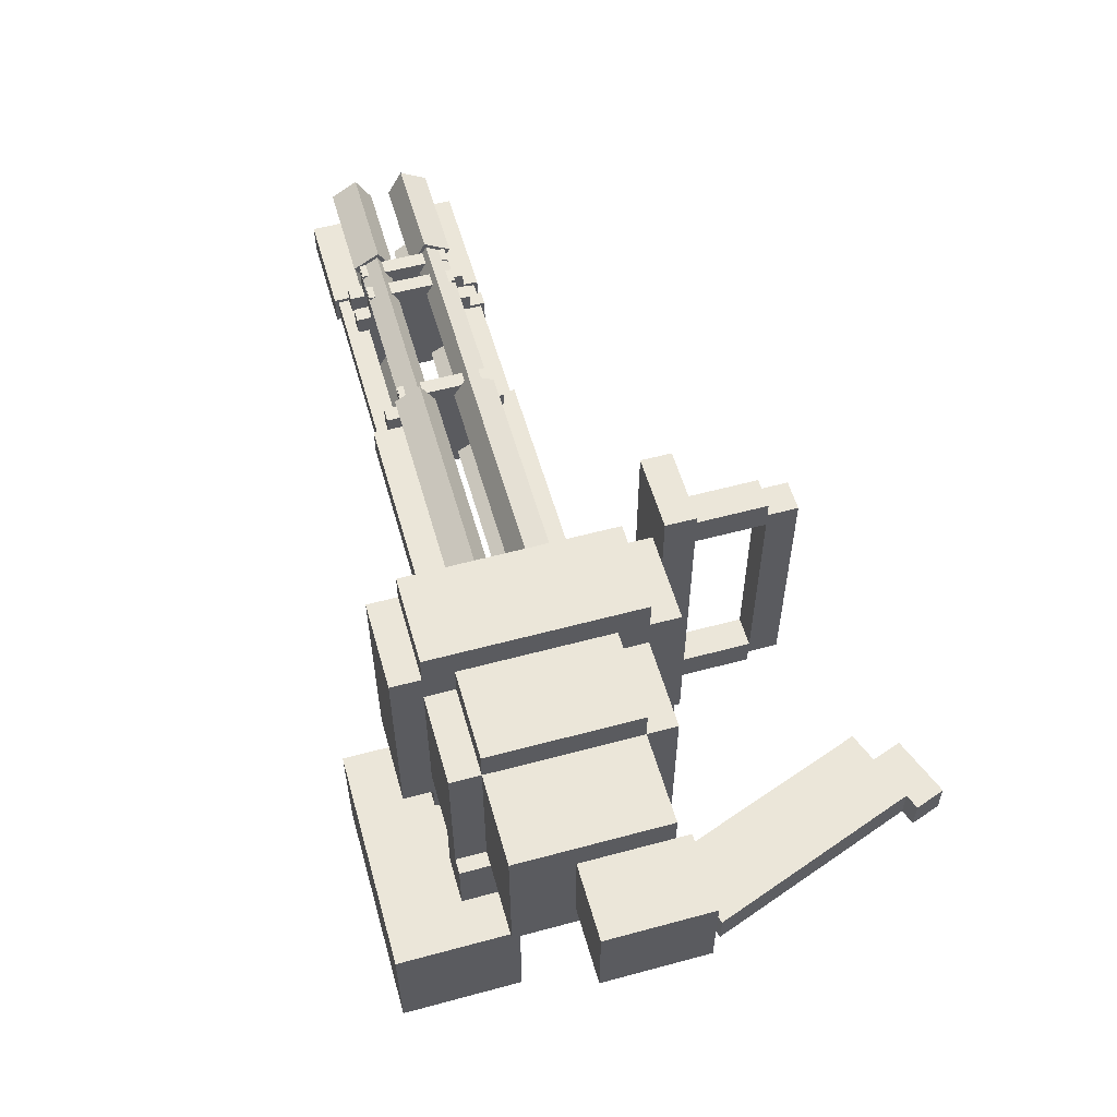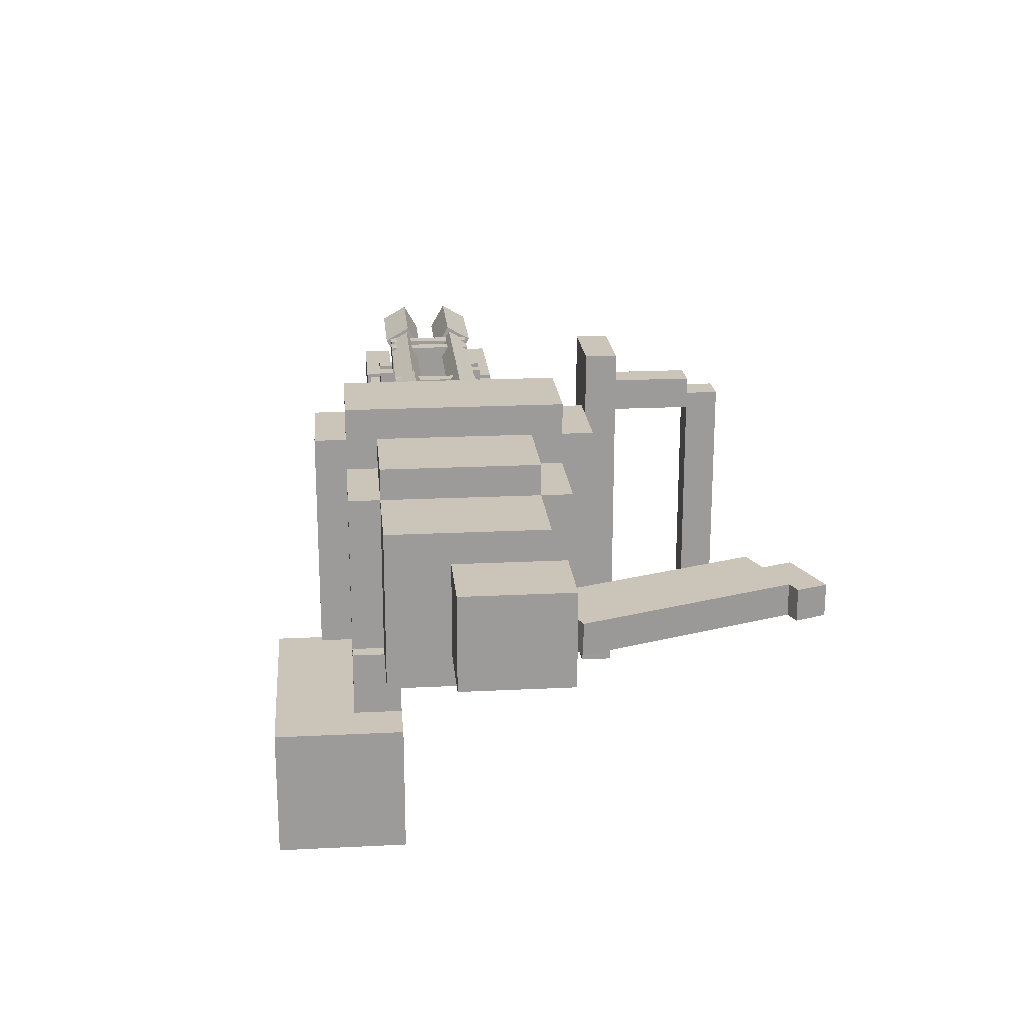
<metadata>
{"format":"obj","ext":"obj","renderer":"f3d","projection":"perspective","resolution":1024,"background":"white","views":[{"elev":56.2,"azim":74.2,"up":"+Z"},{"elev":20.5,"azim":84.8,"up":"+Z"}]}
</metadata>
<code>
o cube
v -0.0625 0.1875 -0.375
v -0.0625 0.1875 -0.4375
v -0.0625 -0.0625 -0.375
v -0.0625 -0.0625 -0.4375
v -0.125 0.1875 -0.4375
v -0.125 0.1875 -0.375
v -0.125 -0.0625 -0.4375
v -0.125 -0.0625 -0.375
f 4 7 5 2
f 3 4 2 1
f 8 3 1 6
f 7 8 6 5
f 6 1 2 5
f 7 4 3 8
o cube
v -0.0625 0.3125 0.375
v -0.0625 0.3125 -0.375
v -0.0625 -0.1875 0.375
v -0.0625 -0.1875 -0.375
v -0.125 0.3125 -0.375
v -0.125 0.3125 0.375
v -0.125 -0.1875 -0.375
v -0.125 -0.1875 0.375
f 12 15 13 10
f 11 12 10 9
f 16 11 9 14
f 15 16 14 13
f 14 9 10 13
f 15 12 11 16
o cube
v -0.0625 0.1875 0.4375
v -0.0625 0.1875 0.375
v -0.0625 -0.0625 0.4375
v -0.0625 -0.0625 0.375
v -0.125 0.1875 0.375
v -0.125 0.1875 0.4375
v -0.125 -0.0625 0.375
v -0.125 -0.0625 0.4375
f 20 23 21 18
f 19 20 18 17
f 24 19 17 22
f 23 24 22 21
f 22 17 18 21
f 23 20 19 24
o cube
v 0.3125 0.5 0.5625
v 0.3125 0.5 -0.5625
v 0.3125 -0.375 0.5625
v 0.3125 -0.375 -0.5625
v -0.0625 0.5 -0.5625
v -0.0625 0.5 0.5625
v -0.0625 -0.375 -0.5625
v -0.0625 -0.375 0.5625
f 28 31 29 26
f 27 28 26 25
f 32 27 25 30
f 31 32 30 29
f 30 25 26 29
f 31 28 27 32
o cube
v -0.0625 -0.1875 0.25
v -0.0625 -0.1875 -0.25
v -0.0625 -0.3125 0.25
v -0.0625 -0.3125 -0.25
v -0.125 -0.1875 -0.25
v -0.125 -0.1875 0.25
v -0.125 -0.3125 -0.25
v -0.125 -0.3125 0.25
f 36 39 37 34
f 35 36 34 33
f 40 35 33 38
f 39 40 38 37
f 38 33 34 37
f 39 36 35 40
o cube
v -0.0625 0.4375 0.25
v -0.0625 0.4375 -0.25
v -0.0625 0.3125 0.25
v -0.0625 0.3125 -0.25
v -0.125 0.4375 -0.25
v -0.125 0.4375 0.25
v -0.125 0.3125 -0.25
v -0.125 0.3125 0.25
f 44 47 45 42
f 43 44 42 41
f 48 43 41 46
f 47 48 46 45
f 46 41 42 45
f 47 44 43 48
o cube
v 0.9375 -0.1875 -0.5625
v 0.9375 -0.1875 -1.062
v 0.9375 -0.6875 -0.5625
v 0.9375 -0.6875 -1.062
v 0 -0.1875 -1.062
v 0 -0.1875 -0.5625
v 0 -0.6875 -1.062
v 0 -0.6875 -0.5625
f 52 55 53 50
f 51 52 50 49
f 56 51 49 54
f 55 56 54 53
f 54 49 50 53
f 55 52 51 56
o cube
v 0.75 -0.1875 -0.3125
v 0.75 -0.1875 -0.5625
v 0.75 -0.375 -0.3125
v 0.75 -0.375 -0.5625
v 0.5625 -0.1875 -0.5625
v 0.5625 -0.1875 -0.3125
v 0.5625 -0.375 -0.5625
v 0.5625 -0.375 -0.3125
f 60 63 61 58
f 59 60 58 57
f 64 59 57 62
f 63 64 62 61
f 62 57 58 61
f 63 60 59 64
o cube
v 0.75 -0.1875 -0.3125
v 0.75 -0.1875 -0.5625
v 0.75 -0.375 -0.3125
v 0.75 -0.375 -0.5625
v 0.5625 -0.1875 -0.5625
v 0.5625 -0.1875 -0.3125
v 0.5625 -0.375 -0.5625
v 0.5625 -0.375 -0.3125
f 68 71 69 66
f 67 68 66 65
f 72 67 65 70
f 71 72 70 69
f 70 65 66 69
f 71 68 67 72
o cube
v -0.0625 -0.3125 0.125
v -0.0625 -0.3125 -0.125
v -0.0625 -0.375 0.125
v -0.0625 -0.375 -0.125
v -0.125 -0.3125 -0.125
v -0.125 -0.3125 0.125
v -0.125 -0.375 -0.125
v -0.125 -0.375 0.125
f 76 79 77 74
f 75 76 74 73
f 80 75 73 78
f 79 80 78 77
f 78 73 74 77
f 79 76 75 80
o cube
v 0.3125 -0.375 0.4375
v 0.3125 -0.375 -0.4375
v 0.3125 -0.5 0.4375
v 0.3125 -0.5 -0.4375
v -0.0625 -0.375 -0.4375
v -0.0625 -0.375 0.4375
v -0.0625 -0.5 -0.4375
v -0.0625 -0.5 0.4375
f 84 87 85 82
f 83 84 82 81
f 88 83 81 86
f 87 88 86 85
f 86 81 82 85
f 87 84 83 88
o cube
v 0 1.062 -0.4375
v 0 1.062 -0.5625
v 0 0.75 -0.4375
v 0 0.75 -0.5625
v -0.125 1.062 -0.5625
v -0.125 1.062 -0.4375
v -0.125 0.75 -0.5625
v -0.125 0.75 -0.4375
f 92 95 93 90
f 91 92 90 89
f 96 91 89 94
f 95 96 94 93
f 94 89 90 93
f 95 92 91 96
o cube
v 0.0625 0.75 0.6875
v 0.0625 0.75 -0.6875
v 0.0625 0.625 0.6875
v 0.0625 0.625 -0.6875
v -0.25 0.75 -0.6875
v -0.25 0.75 0.6875
v -0.25 0.625 -0.6875
v -0.25 0.625 0.6875
f 100 103 101 98
f 99 100 98 97
f 104 99 97 102
f 103 104 102 101
f 102 97 98 101
f 103 100 99 104
o cube
v 0 1.188 0.5
v 0 1.188 -0.5
v 0 1.062 0.5
v 0 1.062 -0.5
v -0.125 1.188 -0.5
v -0.125 1.188 0.5
v -0.125 1.062 -0.5
v -0.125 1.062 0.5
f 108 111 109 106
f 107 108 106 105
f 112 107 105 110
f 111 112 110 109
f 110 105 106 109
f 111 108 107 112
o cube
v 0 1.062 0.5625
v 0 1.062 0.4375
v 0 0.75 0.5625
v 0 0.75 0.4375
v -0.125 1.062 0.4375
v -0.125 1.062 0.5625
v -0.125 0.75 0.4375
v -0.125 0.75 0.5625
f 116 119 117 114
f 115 116 114 113
f 120 115 113 118
f 119 120 118 117
f 118 113 114 117
f 119 116 115 120
o cube
v 0.3125 0.625 0.4375
v 0.3125 0.625 -0.4375
v 0.3125 0.5 0.4375
v 0.3125 0.5 -0.4375
v -0.0625 0.625 -0.4375
v -0.0625 0.625 0.4375
v -0.0625 0.5 -0.4375
v -0.0625 0.5 0.4375
f 124 127 125 122
f 123 124 122 121
f 128 123 121 126
f 127 128 126 125
f 126 121 122 125
f 127 124 123 128
o cube
v 1.062 0.375 0.3125
v 1.062 0.375 -0.3125
v 1.062 -0.25 0.3125
v 1.062 -0.25 -0.3125
v 0.6875 0.375 -0.3125
v 0.6875 0.375 0.3125
v 0.6875 -0.25 -0.3125
v 0.6875 -0.25 0.3125
f 132 135 133 130
f 131 132 130 129
f 136 131 129 134
f 135 136 134 133
f 134 129 130 133
f 135 132 131 136
o cube
v 1.072 1.281 0.0625
v 1.072 1.281 -0.0625
v 1.371 0.4589 0.0625
v 1.371 0.4589 -0.0625
v 0.7783 1.174 -0.0625
v 0.7783 1.174 0.0625
v 1.078 0.352 -0.0625
v 1.078 0.352 0.0625
f 140 143 141 138
f 139 140 138 137
f 144 139 137 142
f 143 144 142 141
f 142 137 138 141
f 143 140 139 144
o cube
v 1.375 0.4375 0.1875
v 1.375 0.4375 -0.1875
v 1.375 0 0.1875
v 1.375 0 -0.1875
v 1.062 0.4375 -0.1875
v 1.062 0.4375 0.1875
v 1.062 0 -0.1875
v 1.062 0 0.1875
f 148 151 149 146
f 147 148 146 145
f 152 147 145 150
f 151 152 150 149
f 150 145 146 149
f 151 148 147 152
o cube
v 1.088 1.42 0.0625
v 1.088 1.42 -0.0625
v 1.131 1.302 0.0625
v 1.131 1.302 -0.0625
v 0.853 1.334 -0.0625
v 0.853 1.334 0.0625
v 0.8958 1.217 -0.0625
v 0.8958 1.217 0.0625
f 156 159 157 154
f 155 156 154 153
f 160 155 153 158
f 159 160 158 157
f 158 153 154 157
f 159 156 155 160
o cube
v -0.0625 0.5 0.125
v -0.0625 0.5 -0.125
v -0.0625 0.4375 0.125
v -0.0625 0.4375 -0.125
v -0.125 0.5 -0.125
v -0.125 0.5 0.125
v -0.125 0.4375 -0.125
v -0.125 0.4375 0.125
f 164 167 165 162
f 163 164 162 161
f 168 163 161 166
f 167 168 166 165
f 166 161 162 165
f 167 164 163 168
o cube
v 0.6875 0.375 0.4375
v 0.6875 0.375 -0.4375
v 0.6875 -0.25 0.4375
v 0.6875 -0.25 -0.4375
v 0.3125 0.375 -0.4375
v 0.3125 0.375 0.4375
v 0.3125 -0.25 -0.4375
v 0.3125 -0.25 0.4375
f 172 175 173 170
f 171 172 170 169
f 176 171 169 174
f 175 176 174 173
f 174 169 170 173
f 175 172 171 176
o cube
v 0.6875 -0.25 0.3125
v 0.6875 -0.25 -0.3125
v 0.6875 -0.375 0.3125
v 0.6875 -0.375 -0.3125
v 0.3125 -0.25 -0.3125
v 0.3125 -0.25 0.3125
v 0.3125 -0.375 -0.3125
v 0.3125 -0.375 0.3125
f 180 183 181 178
f 179 180 178 177
f 184 179 177 182
f 183 184 182 181
f 182 177 178 181
f 183 180 179 184
o cube
v -0.125 0.375 0.0625
v -0.125 0.375 -0.0625
v -0.125 0.25 0.0625
v -0.125 0.25 -0.0625
v -1.125 0.375 -0.0625
v -1.125 0.375 0.0625
v -1.125 0.25 -0.0625
v -1.125 0.25 0.0625
f 188 191 189 186
f 187 188 186 185
f 192 187 185 190
f 191 192 190 189
f 190 185 186 189
f 191 188 187 192
o cube
v -1.875 0.375 0.0625
v -1.875 0.375 -0.0625
v -1.875 0.25 0.0625
v -1.875 0.25 -0.0625
v -2.312 0.375 0.0625
v -2.312 0.375 -0.0625
v -2.312 0.25 0.0625
v -2.312 0.25 -0.0625
v -2.312 0.3563 0.04375
v -2.312 0.3563 -0.04375
v -2.312 0.2687 0.04375
v -2.312 0.2687 -0.04375
v -1.938 0.3563 0.04375
v -1.938 0.3563 -0.04375
v -1.938 0.2687 0.04375
v -1.938 0.2687 -0.04375
f 196 194 193 195
f 207 205 206 208
f 193 194 198 197
f 196 195 199 200
f 195 193 197 199
f 200 198 194 196
f 201 203 199 197
f 202 201 197 198
f 204 202 198 200
f 203 204 200 199
f 205 207 203 201
f 206 205 201 202
f 208 206 202 204
f 207 208 204 203
o cube
v -1.125 0.3594 0.04688
v -1.125 0.3594 -0.04688
v -1.125 0.2656 0.04688
v -1.125 0.2656 -0.04688
v -1.875 0.3594 -0.04688
v -1.875 0.3594 0.04688
v -1.875 0.2656 -0.04688
v -1.875 0.2656 0.04688
f 212 215 213 210
f 211 212 210 209
f 216 211 209 214
f 215 216 214 213
f 214 209 210 213
f 215 212 211 216
o cube
v -0.125 -0.25 -0.0625
v -0.125 -0.25 0.0625
v -0.125 -0.125 -0.0625
v -0.125 -0.125 0.0625
v -1.125 -0.25 0.0625
v -1.125 -0.25 -0.0625
v -1.125 -0.125 0.0625
v -1.125 -0.125 -0.0625
f 220 223 221 218
f 219 220 218 217
f 224 219 217 222
f 223 224 222 221
f 222 217 218 221
f 223 220 219 224
o cube
v -1.875 -0.25 -0.0625
v -1.875 -0.25 0.0625
v -1.875 -0.125 -0.0625
v -1.875 -0.125 0.0625
v -2.312 -0.25 -0.0625
v -2.312 -0.25 0.0625
v -2.312 -0.125 -0.0625
v -2.312 -0.125 0.0625
v -2.312 -0.2313 -0.04375
v -2.312 -0.2313 0.04375
v -2.312 -0.1437 -0.04375
v -2.312 -0.1437 0.04375
v -1.938 -0.2313 -0.04375
v -1.938 -0.2313 0.04375
v -1.938 -0.1437 -0.04375
v -1.938 -0.1437 0.04375
f 228 226 225 227
f 239 237 238 240
f 225 226 230 229
f 228 227 231 232
f 227 225 229 231
f 232 230 226 228
f 233 235 231 229
f 234 233 229 230
f 236 234 230 232
f 235 236 232 231
f 237 239 235 233
f 238 237 233 234
f 240 238 234 236
f 239 240 236 235
o cube
v -1.125 -0.2344 -0.04688
v -1.125 -0.2344 0.04688
v -1.125 -0.1406 -0.04688
v -1.125 -0.1406 0.04688
v -1.875 -0.2344 0.04688
v -1.875 -0.2344 -0.04688
v -1.875 -0.1406 0.04688
v -1.875 -0.1406 -0.04688
f 244 247 245 242
f 243 244 242 241
f 248 243 241 246
f 247 248 246 245
f 246 241 242 245
f 247 244 243 248
o cube
v -0.125 0.2729 -0.2394
v -0.125 0.1646 -0.3019
v -0.125 0.2104 -0.1311
v -0.125 0.1021 -0.1936
v -1.125 0.1646 -0.3019
v -1.125 0.2729 -0.2394
v -1.125 0.1021 -0.1936
v -1.125 0.2104 -0.1311
f 252 255 253 250
f 251 252 250 249
f 256 251 249 254
f 255 256 254 253
f 254 249 250 253
f 255 252 251 256
o cube
v -1.875 0.2729 -0.2394
v -1.875 0.1646 -0.3019
v -1.875 0.2104 -0.1311
v -1.875 0.1021 -0.1936
v -2.312 0.2729 -0.2394
v -2.312 0.1646 -0.3019
v -2.312 0.2104 -0.1311
v -2.312 0.1021 -0.1936
v -2.312 0.2473 -0.2325
v -2.312 0.1715 -0.2763
v -2.312 0.2035 -0.1567
v -2.312 0.1277 -0.2005
v -1.938 0.2473 -0.2325
v -1.938 0.1715 -0.2763
v -1.938 0.2035 -0.1567
v -1.938 0.1277 -0.2005
f 260 258 257 259
f 271 269 270 272
f 257 258 262 261
f 260 259 263 264
f 259 257 261 263
f 264 262 258 260
f 265 267 263 261
f 266 265 261 262
f 268 266 262 264
f 267 268 264 263
f 269 271 267 265
f 270 269 265 266
f 272 270 266 268
f 271 272 268 267
o cube
v -1.125 0.2515 -0.2337
v -1.125 0.1703 -0.2805
v -1.125 0.2047 -0.1525
v -1.125 0.1235 -0.1993
v -1.875 0.1703 -0.2805
v -1.875 0.2515 -0.2337
v -1.875 0.1235 -0.1993
v -1.875 0.2047 -0.1525
f 276 279 277 274
f 275 276 274 273
f 280 275 273 278
f 279 280 278 277
f 278 273 274 277
f 279 276 275 280
o cube
v -0.125 -0.1479 0.2394
v -0.125 -0.03962 0.3019
v -0.125 -0.08538 0.1311
v -0.125 0.02288 0.1936
v -1.125 -0.03962 0.3019
v -1.125 -0.1479 0.2394
v -1.125 0.02288 0.1936
v -1.125 -0.08538 0.1311
f 284 287 285 282
f 283 284 282 281
f 288 283 281 286
f 287 288 286 285
f 286 281 282 285
f 287 284 283 288
o cube
v -1.875 -0.1479 0.2394
v -1.875 -0.03962 0.3019
v -1.875 -0.08538 0.1311
v -1.875 0.02288 0.1936
v -2.312 -0.1479 0.2394
v -2.312 -0.03962 0.3019
v -2.312 -0.08538 0.1311
v -2.312 0.02288 0.1936
v -2.312 -0.1223 0.2325
v -2.312 -0.04649 0.2763
v -2.312 -0.07851 0.1567
v -2.312 -0.002736 0.2005
v -1.938 -0.1223 0.2325
v -1.938 -0.04649 0.2763
v -1.938 -0.07851 0.1567
v -1.938 -0.002736 0.2005
f 292 290 289 291
f 303 301 302 304
f 289 290 294 293
f 292 291 295 296
f 291 289 293 295
f 296 294 290 292
f 297 299 295 293
f 298 297 293 294
f 300 298 294 296
f 299 300 296 295
f 301 303 299 297
f 302 301 297 298
f 304 302 298 300
f 303 304 300 299
o cube
v -1.125 -0.1265 0.2337
v -1.125 -0.04534 0.2805
v -1.125 -0.07966 0.1525
v -1.125 0.001532 0.1993
v -1.875 -0.04534 0.2805
v -1.875 -0.1265 0.2337
v -1.875 0.001532 0.1993
v -1.875 -0.07966 0.1525
f 308 311 309 306
f 307 308 306 305
f 312 307 305 310
f 311 312 310 309
f 310 305 306 309
f 311 308 307 312
o cube
v -0.125 -0.03962 -0.3019
v -0.125 -0.1479 -0.2394
v -0.125 0.02288 -0.1936
v -0.125 -0.08538 -0.1311
v -1.125 -0.1479 -0.2394
v -1.125 -0.03962 -0.3019
v -1.125 -0.08538 -0.1311
v -1.125 0.02288 -0.1936
f 316 319 317 314
f 315 316 314 313
f 320 315 313 318
f 319 320 318 317
f 318 313 314 317
f 319 316 315 320
o cube
v -1.875 -0.03962 -0.3019
v -1.875 -0.1479 -0.2394
v -1.875 0.02288 -0.1936
v -1.875 -0.08538 -0.1311
v -2.312 -0.03962 -0.3019
v -2.312 -0.1479 -0.2394
v -2.312 0.02288 -0.1936
v -2.312 -0.08538 -0.1311
v -2.312 -0.04649 -0.2763
v -2.312 -0.1223 -0.2325
v -2.312 -0.002736 -0.2005
v -2.312 -0.07851 -0.1567
v -1.938 -0.04649 -0.2763
v -1.938 -0.1223 -0.2325
v -1.938 -0.002736 -0.2005
v -1.938 -0.07851 -0.1567
f 324 322 321 323
f 335 333 334 336
f 321 322 326 325
f 324 323 327 328
f 323 321 325 327
f 328 326 322 324
f 329 331 327 325
f 330 329 325 326
f 332 330 326 328
f 331 332 328 327
f 333 335 331 329
f 334 333 329 330
f 336 334 330 332
f 335 336 332 331
o cube
v -1.125 -0.04534 -0.2805
v -1.125 -0.1265 -0.2337
v -1.125 0.001532 -0.1993
v -1.125 -0.07966 -0.1525
v -1.875 -0.1265 -0.2337
v -1.875 -0.04534 -0.2805
v -1.875 -0.07966 -0.1525
v -1.875 0.001532 -0.1993
f 340 343 341 338
f 339 340 338 337
f 344 339 337 342
f 343 344 342 341
f 342 337 338 341
f 343 340 339 344
o cube
v -0.125 0.1646 0.3019
v -0.125 0.2729 0.2394
v -0.125 0.1021 0.1936
v -0.125 0.2104 0.1311
v -1.125 0.2729 0.2394
v -1.125 0.1646 0.3019
v -1.125 0.2104 0.1311
v -1.125 0.1021 0.1936
f 348 351 349 346
f 347 348 346 345
f 352 347 345 350
f 351 352 350 349
f 350 345 346 349
f 351 348 347 352
o cube
v -1.875 0.1646 0.3019
v -1.875 0.2729 0.2394
v -1.875 0.1021 0.1936
v -1.875 0.2104 0.1311
v -2.312 0.1646 0.3019
v -2.312 0.2729 0.2394
v -2.312 0.1021 0.1936
v -2.312 0.2104 0.1311
v -2.312 0.1715 0.2763
v -2.312 0.2473 0.2325
v -2.312 0.1277 0.2005
v -2.312 0.2035 0.1567
v -1.938 0.1715 0.2763
v -1.938 0.2473 0.2325
v -1.938 0.1277 0.2005
v -1.938 0.2035 0.1567
f 356 354 353 355
f 367 365 366 368
f 353 354 358 357
f 356 355 359 360
f 355 353 357 359
f 360 358 354 356
f 361 363 359 357
f 362 361 357 358
f 364 362 358 360
f 363 364 360 359
f 365 367 363 361
f 366 365 361 362
f 368 366 362 364
f 367 368 364 363
o cube
v -1.125 0.1703 0.2805
v -1.125 0.2515 0.2337
v -1.125 0.1235 0.1993
v -1.125 0.2047 0.1525
v -1.875 0.2515 0.2337
v -1.875 0.1703 0.2805
v -1.875 0.2047 0.1525
v -1.875 0.1235 0.1993
f 372 375 373 370
f 371 372 370 369
f 376 371 369 374
f 375 376 374 373
f 374 369 370 373
f 375 372 371 376
o cube
v -1.125 0.25 0.25
v -1.125 0.25 -0.25
v -1.125 -0.125 0.25
v -1.125 -0.125 -0.25
v -1.188 0.25 -0.25
v -1.188 0.25 0.25
v -1.188 -0.125 -0.25
v -1.188 -0.125 0.25
f 380 383 381 378
f 379 380 378 377
f 384 379 377 382
f 383 384 382 381
f 382 377 378 381
f 383 380 379 384
o cube
v -1.125 0.3125 0.125
v -1.125 0.3125 -0.125
v -1.125 0.25 0.125
v -1.125 0.25 -0.125
v -1.188 0.3125 -0.125
v -1.188 0.3125 0.125
v -1.188 0.25 -0.125
v -1.188 0.25 0.125
f 388 391 389 386
f 387 388 386 385
f 392 387 385 390
f 391 392 390 389
f 390 385 386 389
f 391 388 387 392
o cube
v -1.125 0.375 0.0625
v -1.125 0.375 -0.0625
v -1.125 0.3125 0.0625
v -1.125 0.3125 -0.0625
v -1.188 0.375 -0.0625
v -1.188 0.375 0.0625
v -1.188 0.3125 -0.0625
v -1.188 0.3125 0.0625
f 396 399 397 394
f 395 396 394 393
f 400 395 393 398
f 399 400 398 397
f 398 393 394 397
f 399 396 395 400
o cube
v -1.125 -0.125 0.125
v -1.125 -0.125 -0.125
v -1.125 -0.1875 0.125
v -1.125 -0.1875 -0.125
v -1.188 -0.125 -0.125
v -1.188 -0.125 0.125
v -1.188 -0.1875 -0.125
v -1.188 -0.1875 0.125
f 404 407 405 402
f 403 404 402 401
f 408 403 401 406
f 407 408 406 405
f 406 401 402 405
f 407 404 403 408
o cube
v -1.688 0.25 0.25
v -1.688 0.25 -0.25
v -1.688 -0.125 0.25
v -1.688 -0.125 -0.25
v -1.75 0.25 -0.25
v -1.75 0.25 0.25
v -1.75 -0.125 -0.25
v -1.75 -0.125 0.25
f 412 415 413 410
f 411 412 410 409
f 416 411 409 414
f 415 416 414 413
f 414 409 410 413
f 415 412 411 416
o cube
v -1.688 0.3125 0.125
v -1.688 0.3125 -0.125
v -1.688 0.25 0.125
v -1.688 0.25 -0.125
v -1.75 0.3125 -0.125
v -1.75 0.3125 0.125
v -1.75 0.25 -0.125
v -1.75 0.25 0.125
f 420 423 421 418
f 419 420 418 417
f 424 419 417 422
f 423 424 422 421
f 422 417 418 421
f 423 420 419 424
o cube
v -1.688 0.375 0.0625
v -1.688 0.375 -0.0625
v -1.688 0.3125 0.0625
v -1.688 0.3125 -0.0625
v -1.75 0.375 -0.0625
v -1.75 0.375 0.0625
v -1.75 0.3125 -0.0625
v -1.75 0.3125 0.0625
f 428 431 429 426
f 427 428 426 425
f 432 427 425 430
f 431 432 430 429
f 430 425 426 429
f 431 428 427 432
o cube
v -1.688 -0.125 0.125
v -1.688 -0.125 -0.125
v -1.688 -0.1875 0.125
v -1.688 -0.1875 -0.125
v -1.75 -0.125 -0.125
v -1.75 -0.125 0.125
v -1.75 -0.1875 -0.125
v -1.75 -0.1875 0.125
f 436 439 437 434
f 435 436 434 433
f 440 435 433 438
f 439 440 438 437
f 438 433 434 437
f 439 436 435 440
o cube
v -1.812 0.25 0.25
v -1.812 0.25 -0.25
v -1.812 -0.125 0.25
v -1.812 -0.125 -0.25
v -1.875 0.25 -0.25
v -1.875 0.25 0.25
v -1.875 -0.125 -0.25
v -1.875 -0.125 0.25
f 444 447 445 442
f 443 444 442 441
f 448 443 441 446
f 447 448 446 445
f 446 441 442 445
f 447 444 443 448
o cube
v 0.6875 0.5 0.3125
v 0.6875 0.5 -0.3125
v 0.6875 0.375 0.3125
v 0.6875 0.375 -0.3125
v 0.3125 0.5 -0.3125
v 0.3125 0.5 0.3125
v 0.3125 0.375 -0.3125
v 0.3125 0.375 0.3125
f 452 455 453 450
f 451 452 450 449
f 456 451 449 454
f 455 456 454 453
f 454 449 450 453
f 455 452 451 456
o cube
v -1.812 0.3125 0.125
v -1.812 0.3125 -0.125
v -1.812 0.25 0.125
v -1.812 0.25 -0.125
v -1.875 0.3125 -0.125
v -1.875 0.3125 0.125
v -1.875 0.25 -0.125
v -1.875 0.25 0.125
f 460 463 461 458
f 459 460 458 457
f 464 459 457 462
f 463 464 462 461
f 462 457 458 461
f 463 460 459 464
o cube
v -1.812 0.375 0.0625
v -1.812 0.375 -0.0625
v -1.812 0.3125 0.0625
v -1.812 0.3125 -0.0625
v -1.875 0.375 -0.0625
v -1.875 0.375 0.0625
v -1.875 0.3125 -0.0625
v -1.875 0.3125 0.0625
f 468 471 469 466
f 467 468 466 465
f 472 467 465 470
f 471 472 470 469
f 470 465 466 469
f 471 468 467 472
o cube
v -1.812 -0.125 0.125
v -1.812 -0.125 -0.125
v -1.812 -0.1875 0.125
v -1.812 -0.1875 -0.125
v -1.875 -0.125 -0.125
v -1.875 -0.125 0.125
v -1.875 -0.1875 -0.125
v -1.875 -0.1875 0.125
f 476 479 477 474
f 475 476 474 473
f 480 475 473 478
f 479 480 478 477
f 478 473 474 477
f 479 476 475 480

</code>
